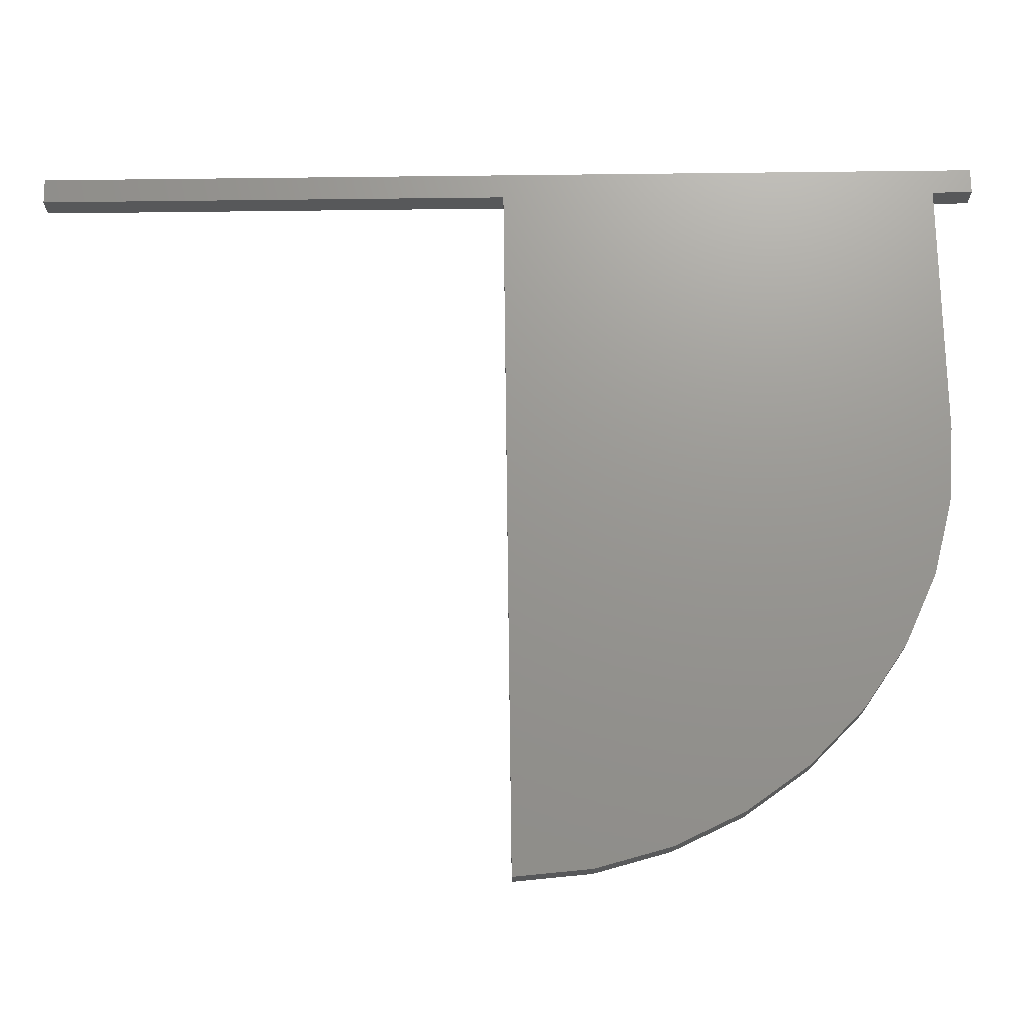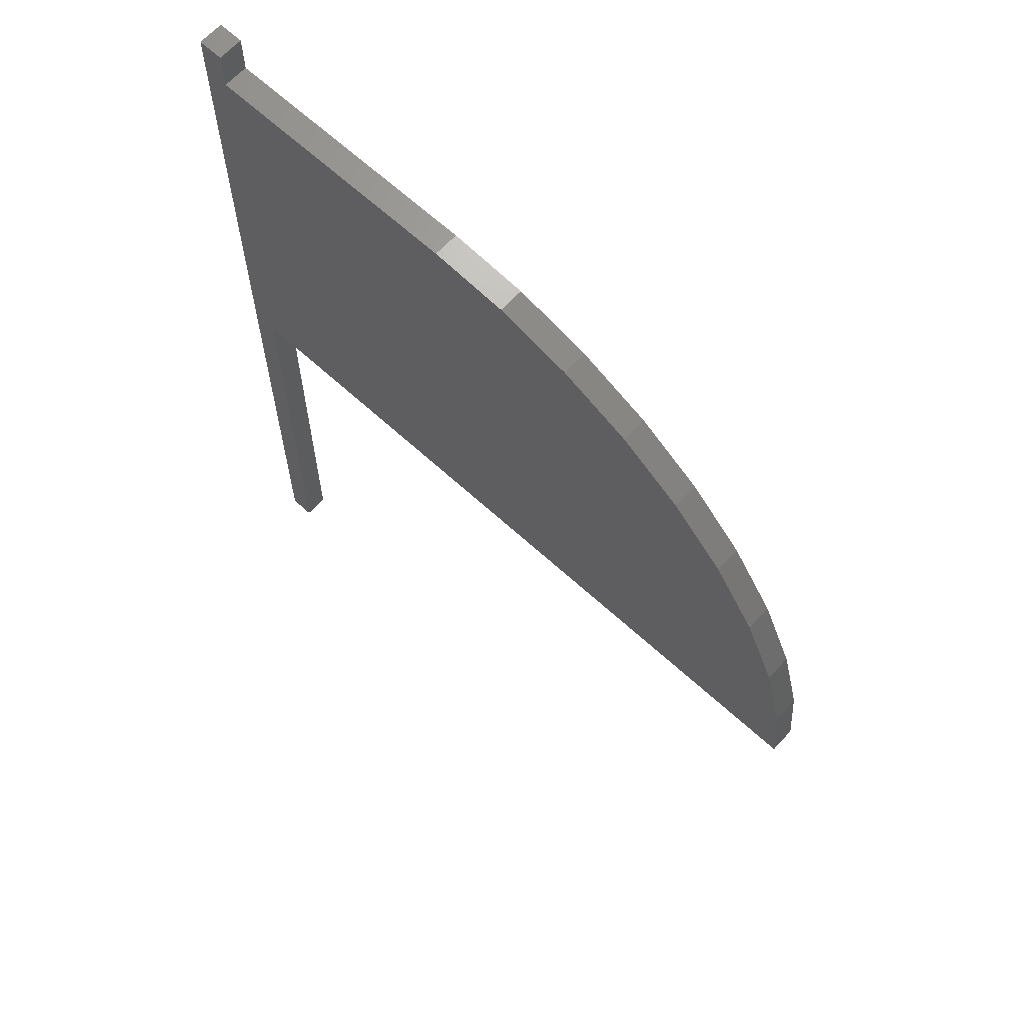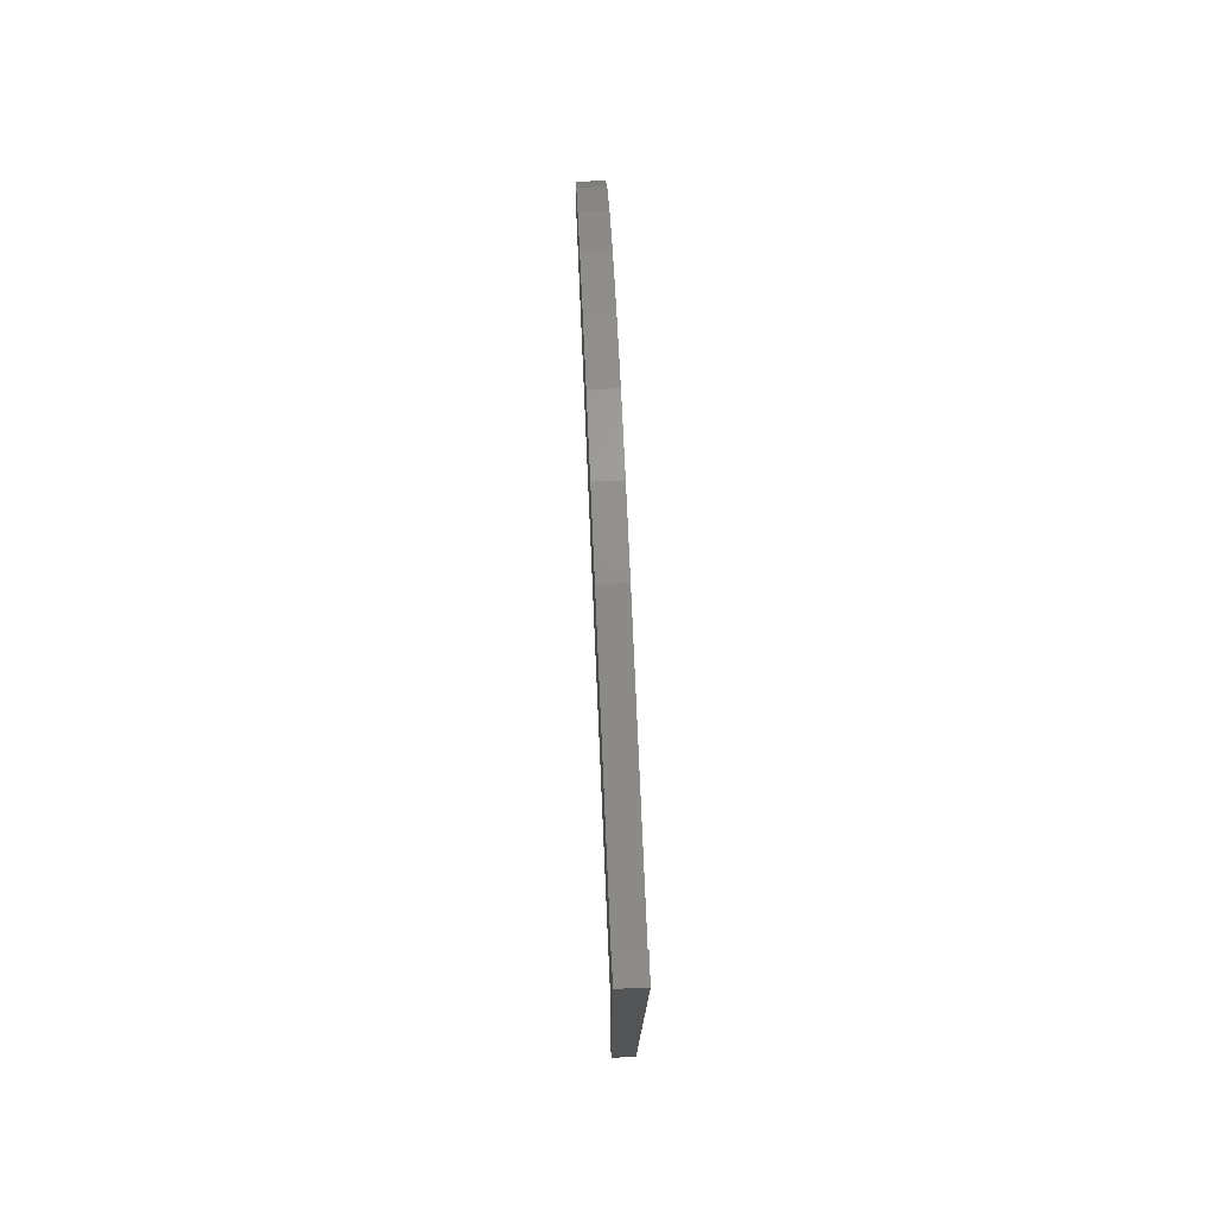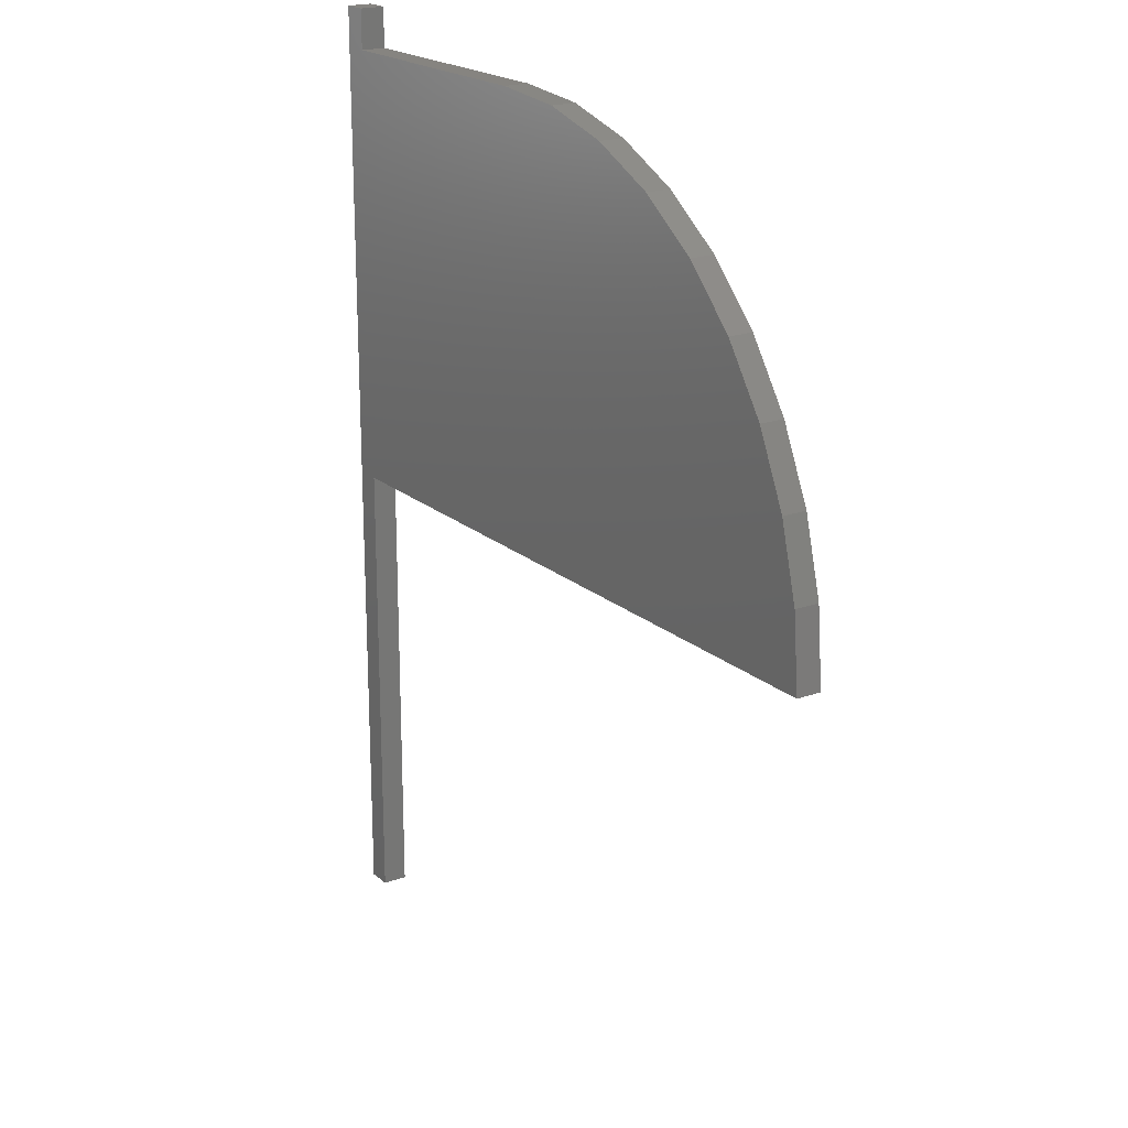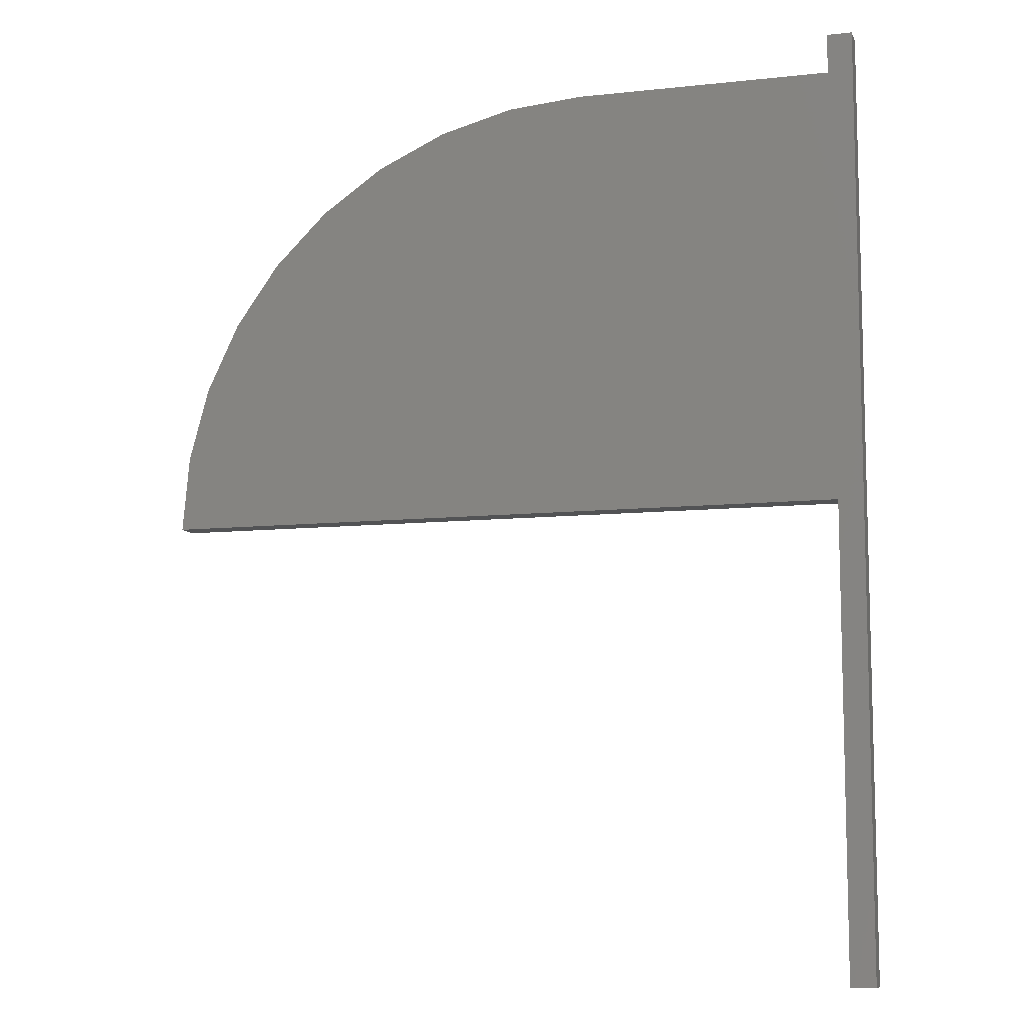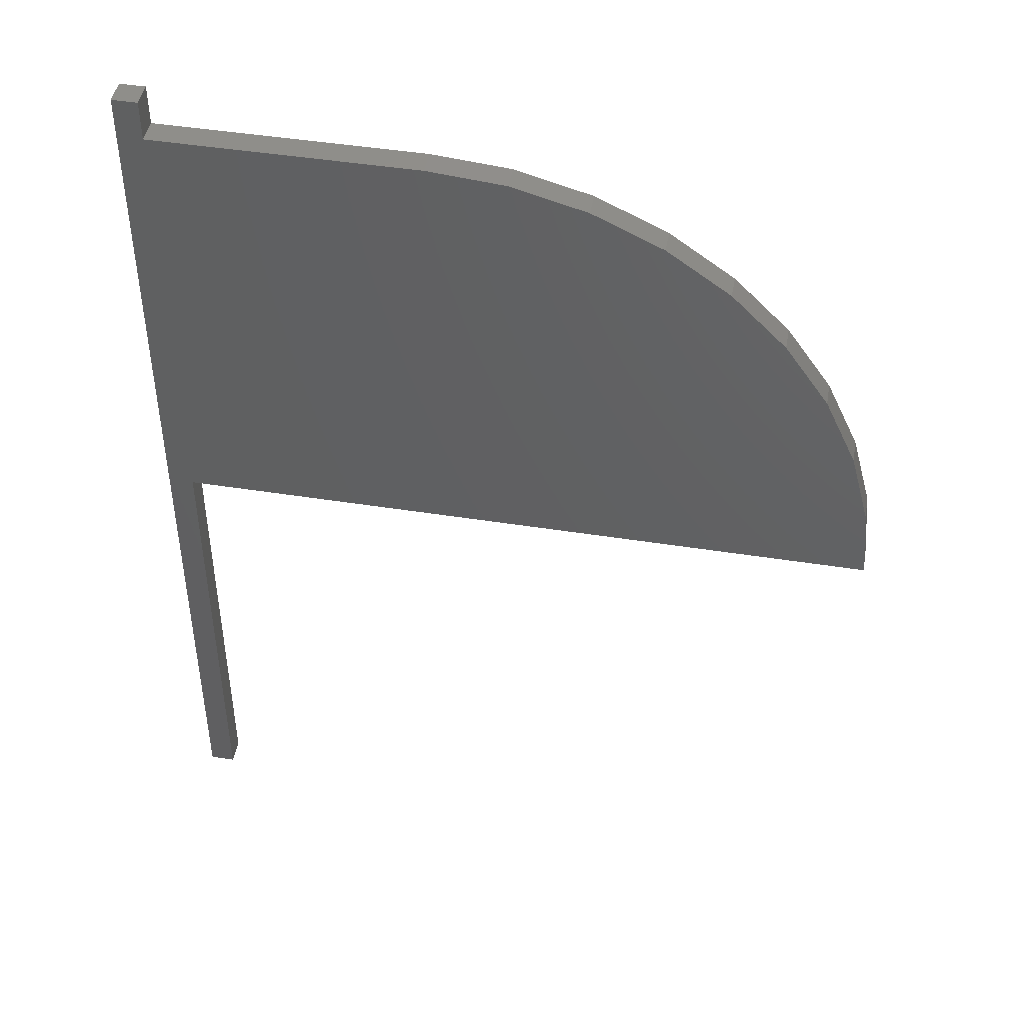
<metadata>
{"format":"stl","ext":"stl","renderer":"f3d","projection":"perspective","resolution":1024,"background":"white","views":[{"elev":70.6,"azim":89.3,"up":"+Z"},{"elev":65.1,"azim":42.7,"up":"+Y"},{"elev":77.7,"azim":-92.5,"up":"+Y"},{"elev":20.1,"azim":56.3,"up":"+Y"},{"elev":-9.5,"azim":-164.1,"up":"+Y"},{"elev":45.9,"azim":10.3,"up":"+Y"}]}
</metadata>
<code>
# stl→obj: 34 verts, 64 faces
v 13.3 2.682 0.94
v -12.61 -0.175 0.94
v 13.55 -0.175 0.94
v -13.55 -17.77 0.94
v -13.55 16.27 0.94
v -12.61 -17.77 0.94
v 12.56 5.451 0.94
v 9.701 10.4 0.94
v 11.35 8.05 0.94
v 5.325 14.07 0.94
v 7.674 12.43 0.94
v -0.04349 16.03 0.94
v 2.726 15.28 0.94
v -12.61 -0.175 1.192e-05
v 13.55 -0.175 0
v -13.55 -17.77 2.384e-06
v -12.61 -17.77 2.384e-06
v 13.3 2.682 1.192e-06
v 12.56 5.451 3.576e-06
v 11.35 8.05 4.768e-06
v 9.701 10.4 7.153e-06
v 7.674 12.43 9.537e-06
v 5.325 14.07 1.192e-05
v 2.726 15.28 1.311e-05
v -0.04349 16.03 1.55e-05
v -2.9 16.27 0.94
v -2.9 16.27 1.669e-05
v -13.55 16.27 2.146e-05
v -12.61 16.27 0.94
v -12.61 16.27 2.146e-05
v -12.61 17.77 2.265e-05
v -12.61 17.77 0.94
v -13.55 17.77 2.265e-05
v -13.55 17.77 0.94
f 1 2 3
f 4 2 5
f 4 6 2
f 2 7 5
f 2 1 7
f 7 8 5
f 7 9 8
f 8 10 5
f 8 11 10
f 10 12 5
f 10 13 12
f 3 2 14
f 14 15 3
f 6 4 16
f 16 17 6
f 2 6 17
f 17 14 2
f 1 3 15
f 15 18 1
f 7 1 18
f 18 19 7
f 9 7 19
f 19 20 9
f 8 9 20
f 20 21 8
f 11 8 21
f 21 22 11
f 10 11 22
f 22 23 10
f 13 10 23
f 23 24 13
f 12 13 24
f 24 25 12
f 26 12 25
f 25 27 26
f 4 5 28
f 28 16 4
f 25 24 23
f 28 25 23
f 23 22 21
f 28 23 21
f 21 20 19
f 28 21 19
f 19 18 14
f 28 19 14
f 14 17 16
f 28 14 16
f 15 14 18
f 26 29 12
f 29 5 12
f 29 26 27
f 27 30 29
f 28 30 25
f 30 27 25
f 29 30 31
f 31 32 29
f 30 28 33
f 33 31 30
f 5 29 32
f 32 34 5
f 28 5 34
f 34 33 28
f 34 32 31
f 31 33 34

</code>
